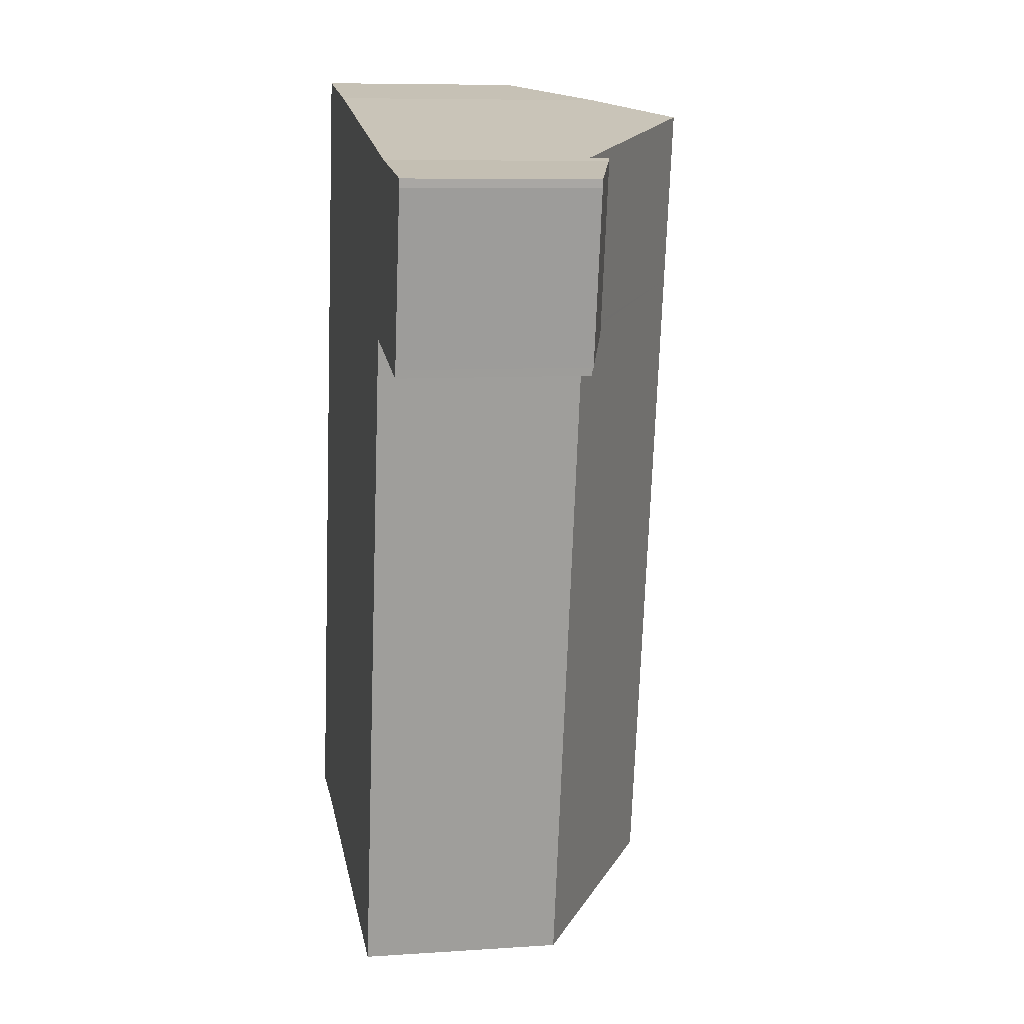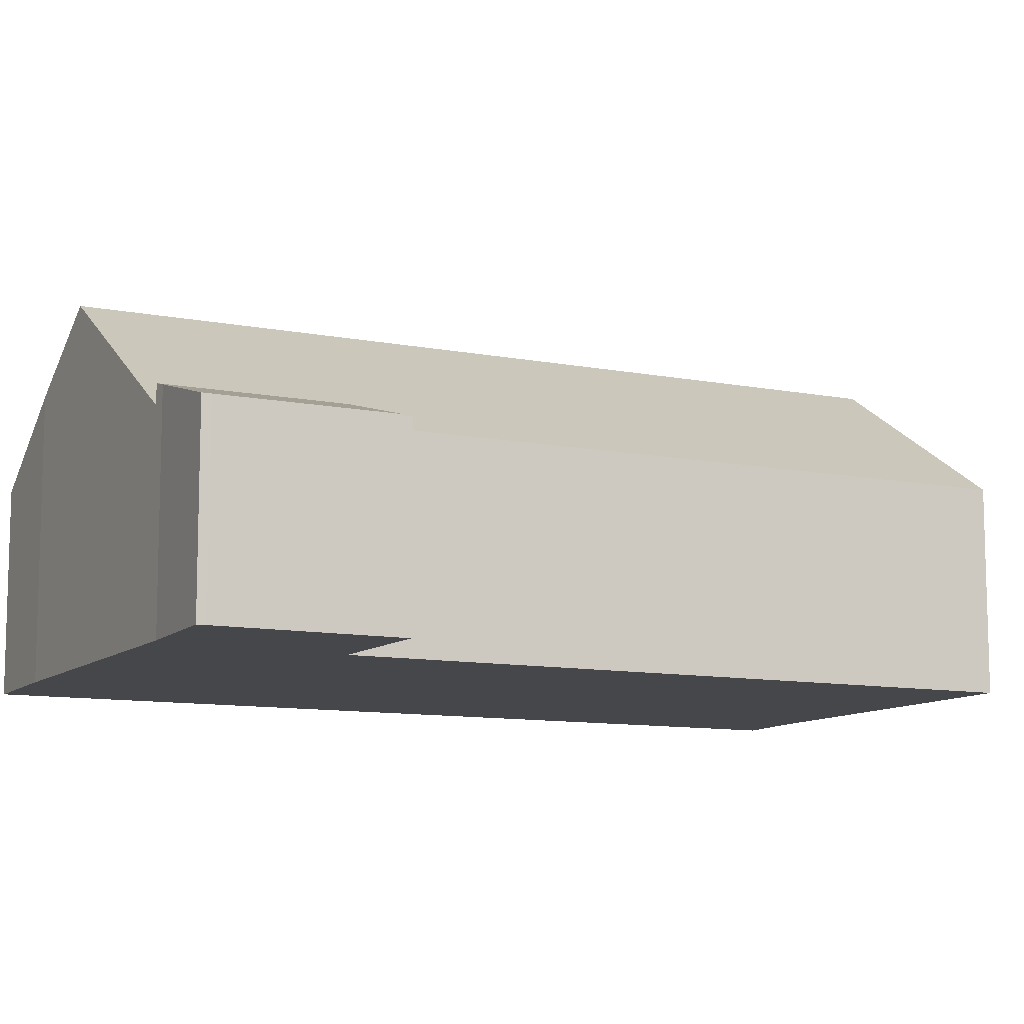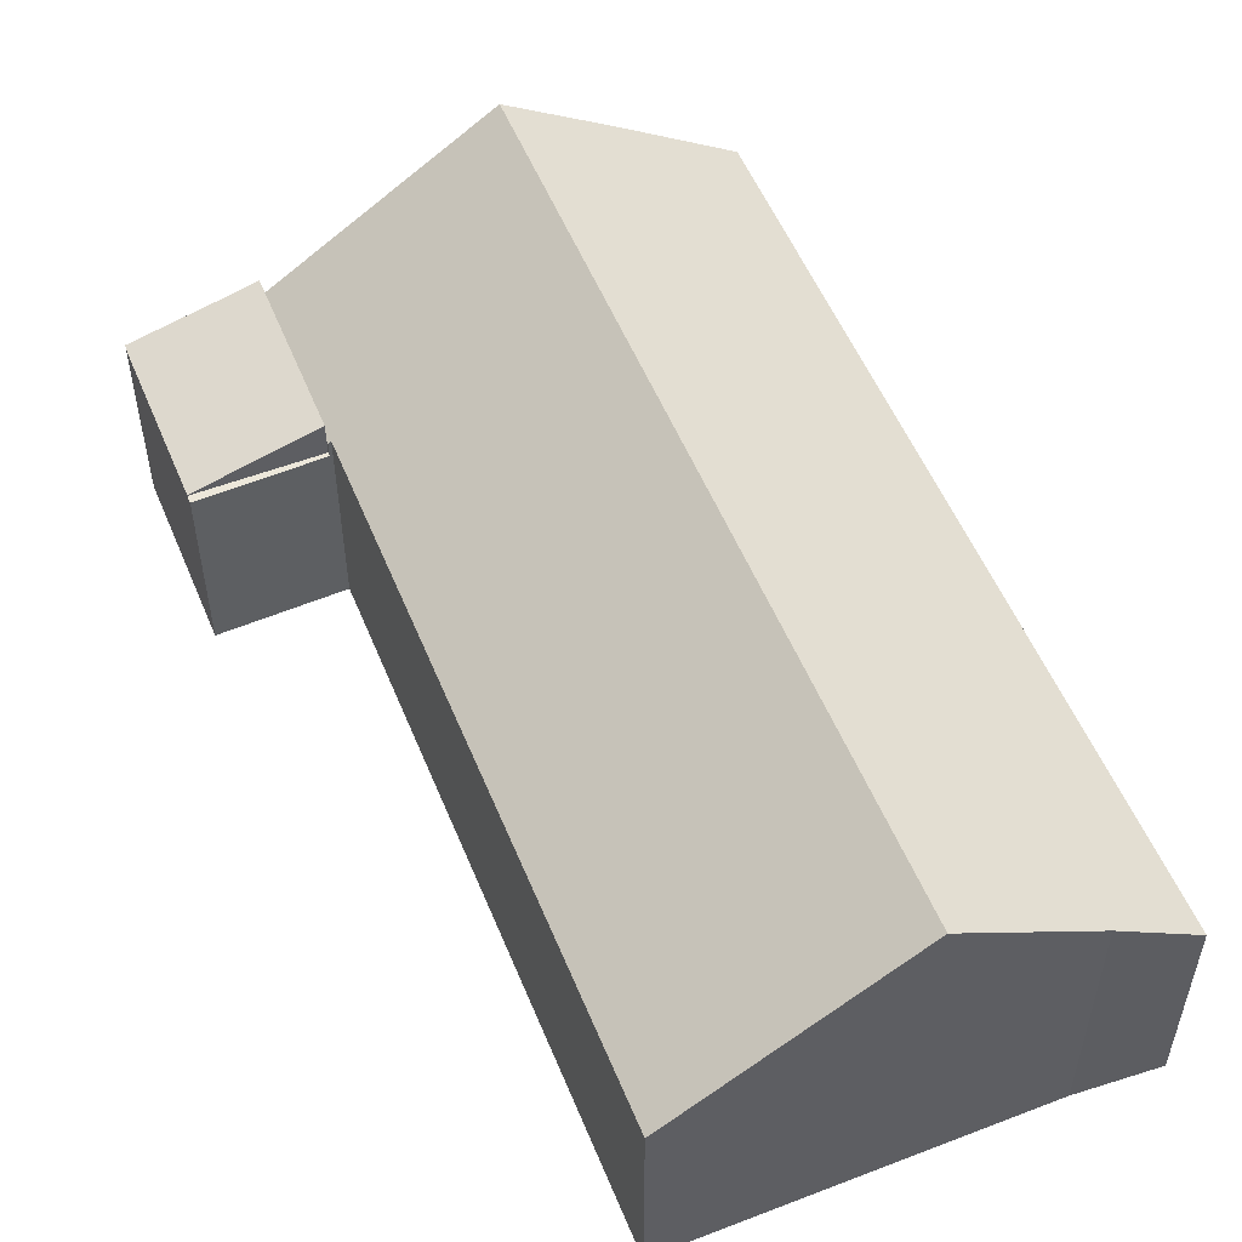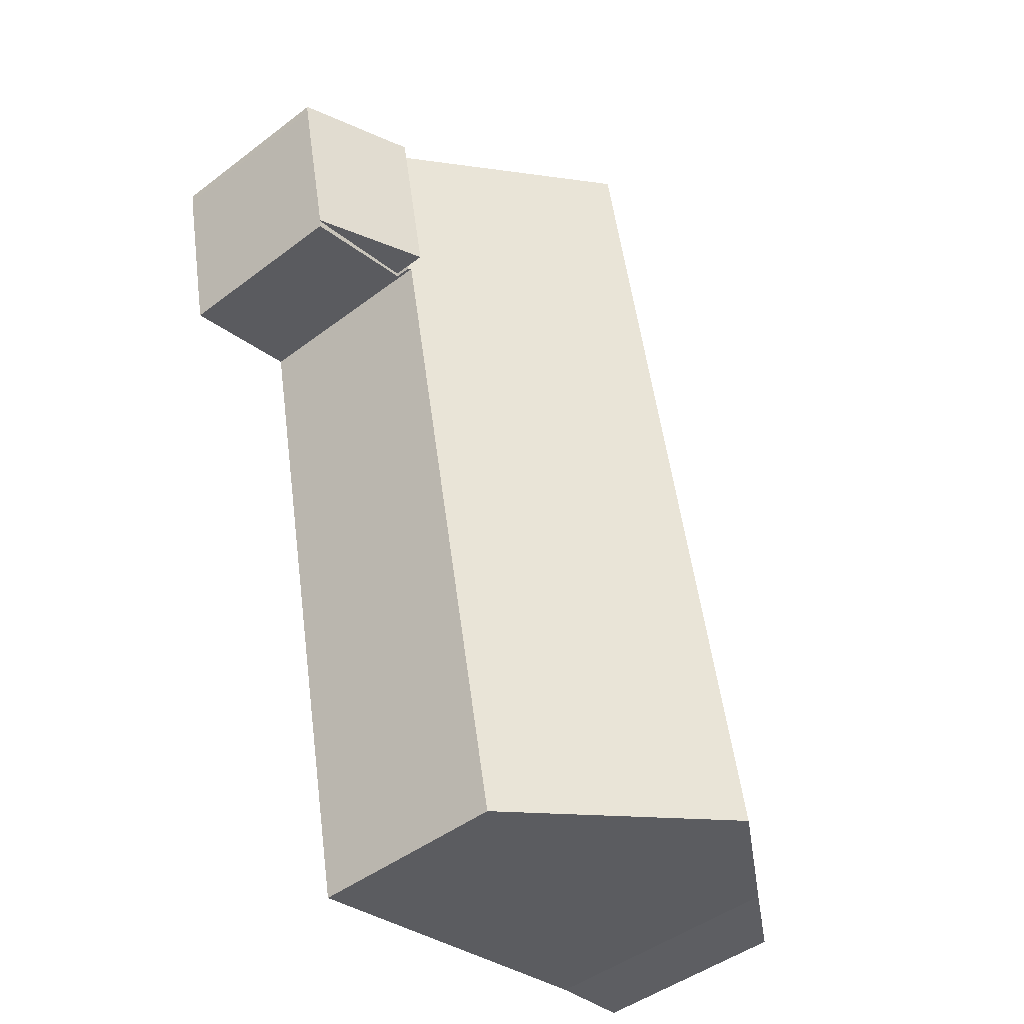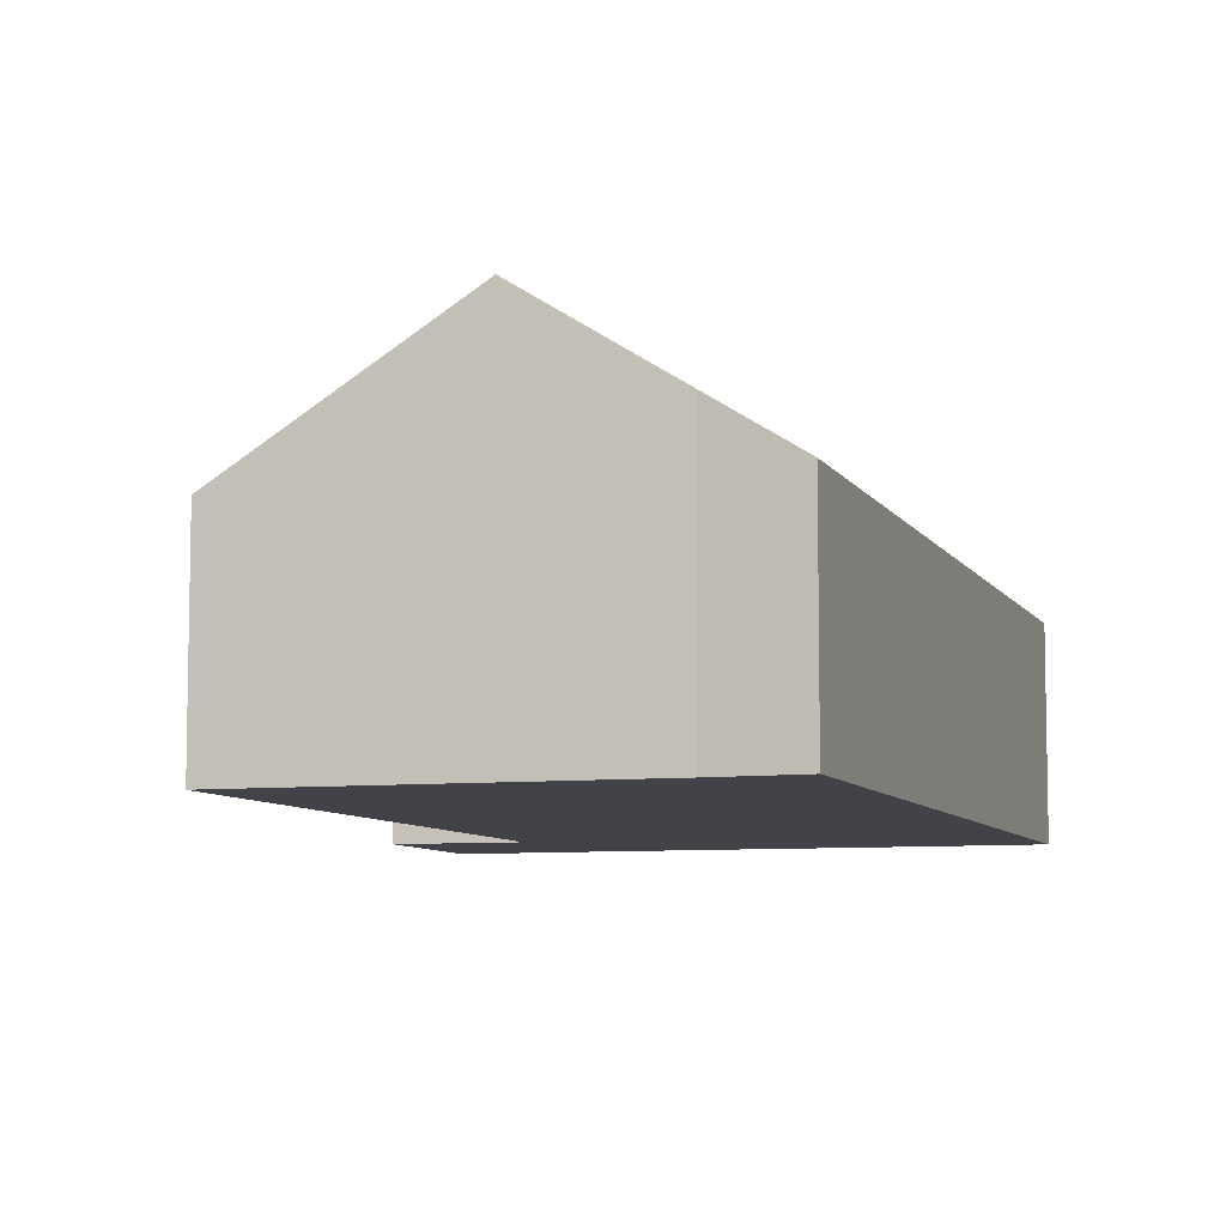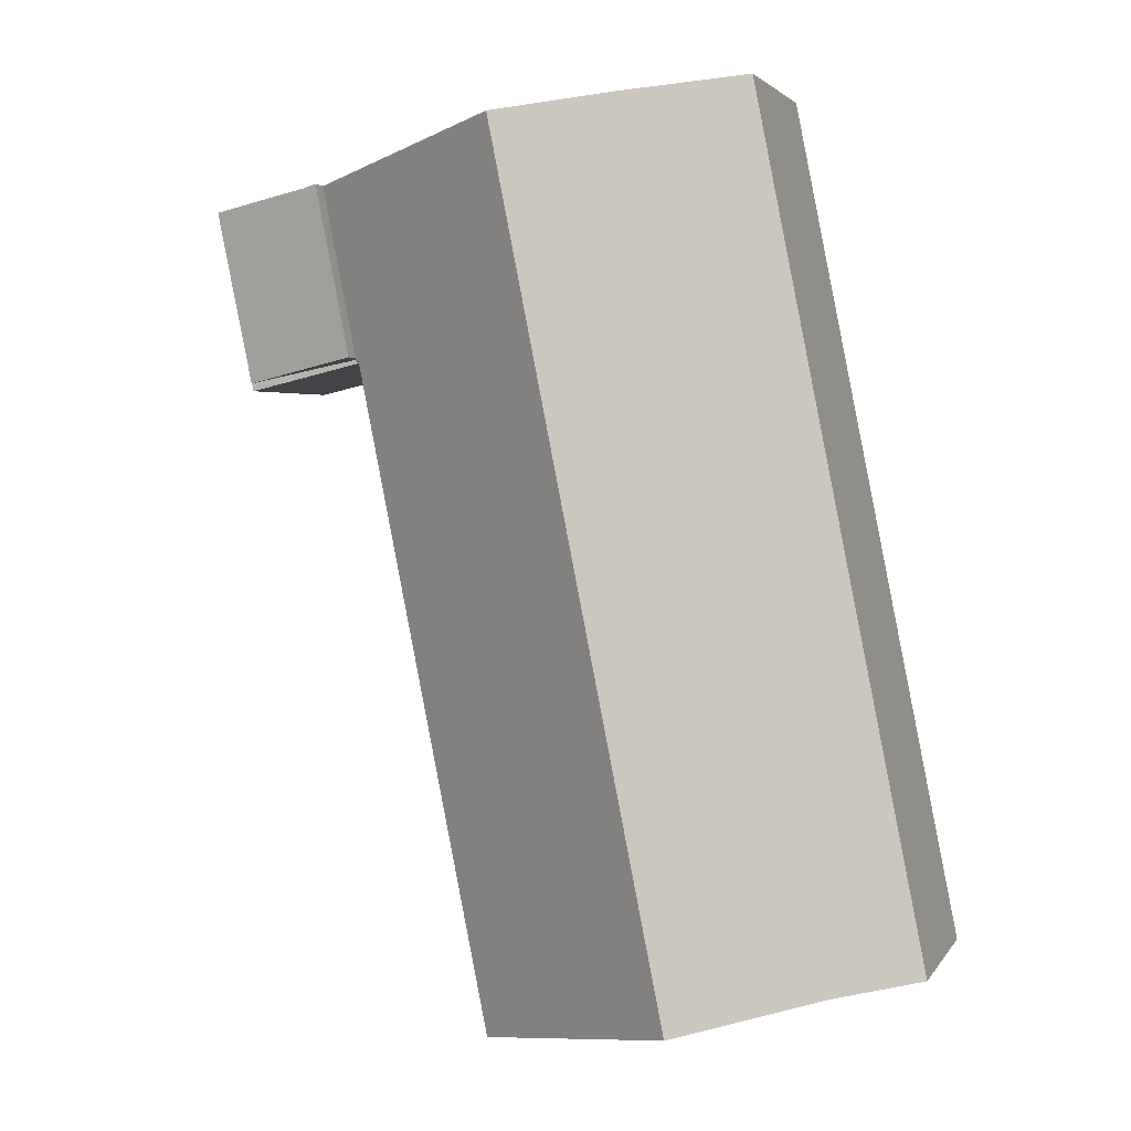
<metadata>
{"format":"obj","ext":"obj","renderer":"f3d","projection":"perspective","resolution":1024,"background":"white","views":[{"elev":8.0,"azim":79.3,"up":"+Z"},{"elev":-10.4,"azim":74.9,"up":"+Y"},{"elev":53.8,"azim":169.3,"up":"+Y"},{"elev":-45.7,"azim":131.1,"up":"+Z"},{"elev":-7.6,"azim":-150.8,"up":"+Y"},{"elev":2.8,"azim":-163.0,"up":"+Z"}]}
</metadata>
<code>
v  24.3 6.22 24.36
v  20.82 7.216 25.25
v  24.34 6.226 24.64
v  23.15 6.227 18.85
v  20.29 7.363 25.36
v  19.15 7.357 19.66
v  20.29 -1.553e-15 25.36
v  20.82 -1.546e-15 25.25
v  24.34 -1.509e-15 24.64
v  24.3 -1.492e-15 24.36
v  23.15 -1.154e-15 18.85
v  19.15 -1.204e-15 19.66
v  9.537 9.239 27.68
v  4.53 6.79 22.61
v  5.692 6.79 28.41
v  12.95 11.43 26.95
v  11.79 11.43 21.15
v  0.273 6.79 1.364
v  7.292 11.43 -1.317
v  2.732 8.513 -0.377
v  0 6.79 4.158e-16
v  14.64 6.79 -2.35
v  14.55 6.79 -2.813
v  19.03 6.79 19.55
v  19.15 6.728 19.66
v  20.29 6.728 25.36
v  19.12 6.728 19.53
v  0 0 0
v  5.692 -1.74e-15 28.41
v  0.273 -8.352e-17 1.364
v  4.53 -1.385e-15 22.61
v  9.537 -1.695e-15 27.68
v  12.95 -1.65e-15 26.95
v  19.12 -1.196e-15 19.53
v  19.03 -1.197e-15 19.55
v  14.64 1.439e-16 -2.35
v  14.55 1.722e-16 -2.813
v  7.292 8.064e-17 -1.317
v  2.732 2.308e-17 -0.377
v  19.12 6.195 19.53
v  23.15 6.195 18.85
v  23.09 6.195 18.59
v  19.15 6.195 19.66
v  23.09 -1.138e-15 18.59
g defaultobject
f 1 2 3
f 2 1 4
f 2 4 5
f 5 4 6
f 7 2 5
f 2 7 8
f 8 3 2
f 3 8 9
f 9 1 3
f 1 9 10
f 1 11 4
f 11 1 10
f 4 12 6
f 12 4 11
f 6 7 5
f 7 6 12
f 8 10 9
f 10 8 11
f 11 8 7
f 11 7 12
f 13 14 15
f 14 13 16
f 14 16 17
f 14 17 18
f 18 17 19
f 18 19 20
f 18 20 21
f 19 22 23
f 22 19 24
f 24 19 17
f 24 17 25
f 25 17 26
f 26 17 16
f 25 27 24
f 28 18 21
f 18 28 14
f 14 28 15
f 15 28 29
f 29 28 30
f 29 30 31
f 15 32 13
f 32 15 29
f 13 26 16
f 26 13 32
f 26 32 7
f 7 32 33
f 7 25 26
f 25 7 27
f 27 7 34
f 34 7 12
f 35 22 24
f 22 35 36
f 22 36 23
f 23 36 37
f 27 35 24
f 35 27 34
f 37 19 23
f 19 37 20
f 20 37 38
f 20 38 39
f 39 21 20
f 21 39 28
f 33 12 7
f 12 33 32
f 12 32 29
f 12 29 31
f 12 31 35
f 12 35 34
f 35 31 36
f 36 31 30
f 36 30 37
f 37 30 38
f 38 30 39
f 39 30 28
f 40 41 42
f 41 40 43
f 12 41 43
f 41 12 11
f 11 42 41
f 42 11 44
f 44 40 42
f 40 44 34
f 34 43 40
f 43 34 12
f 34 11 12
f 11 34 44

</code>
